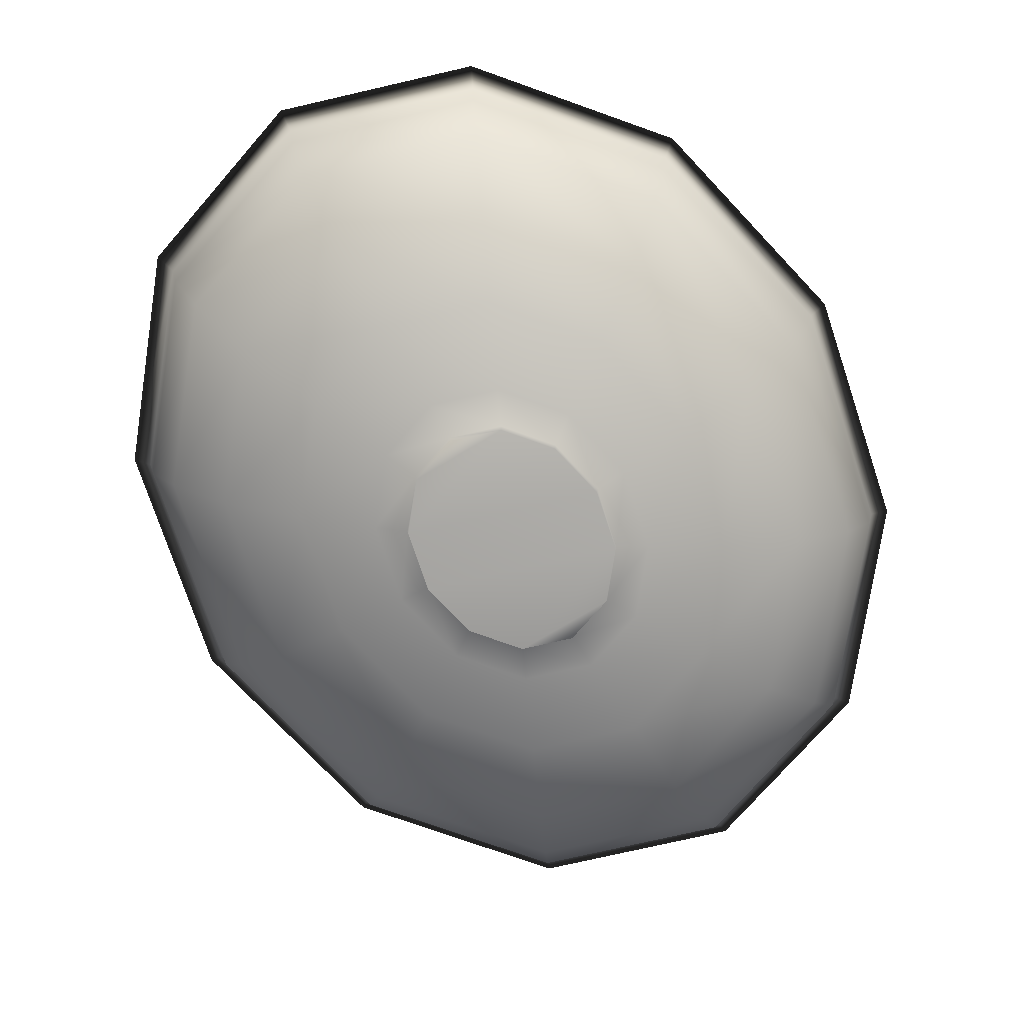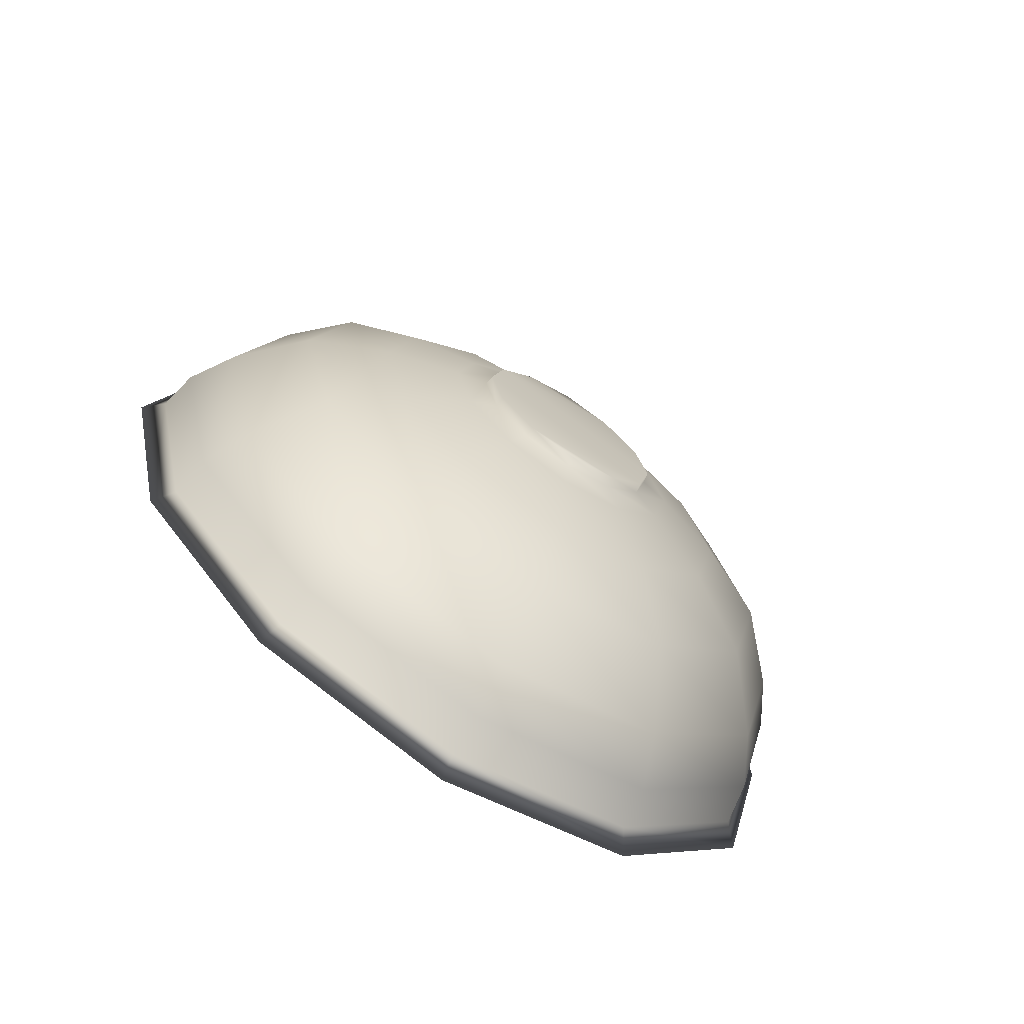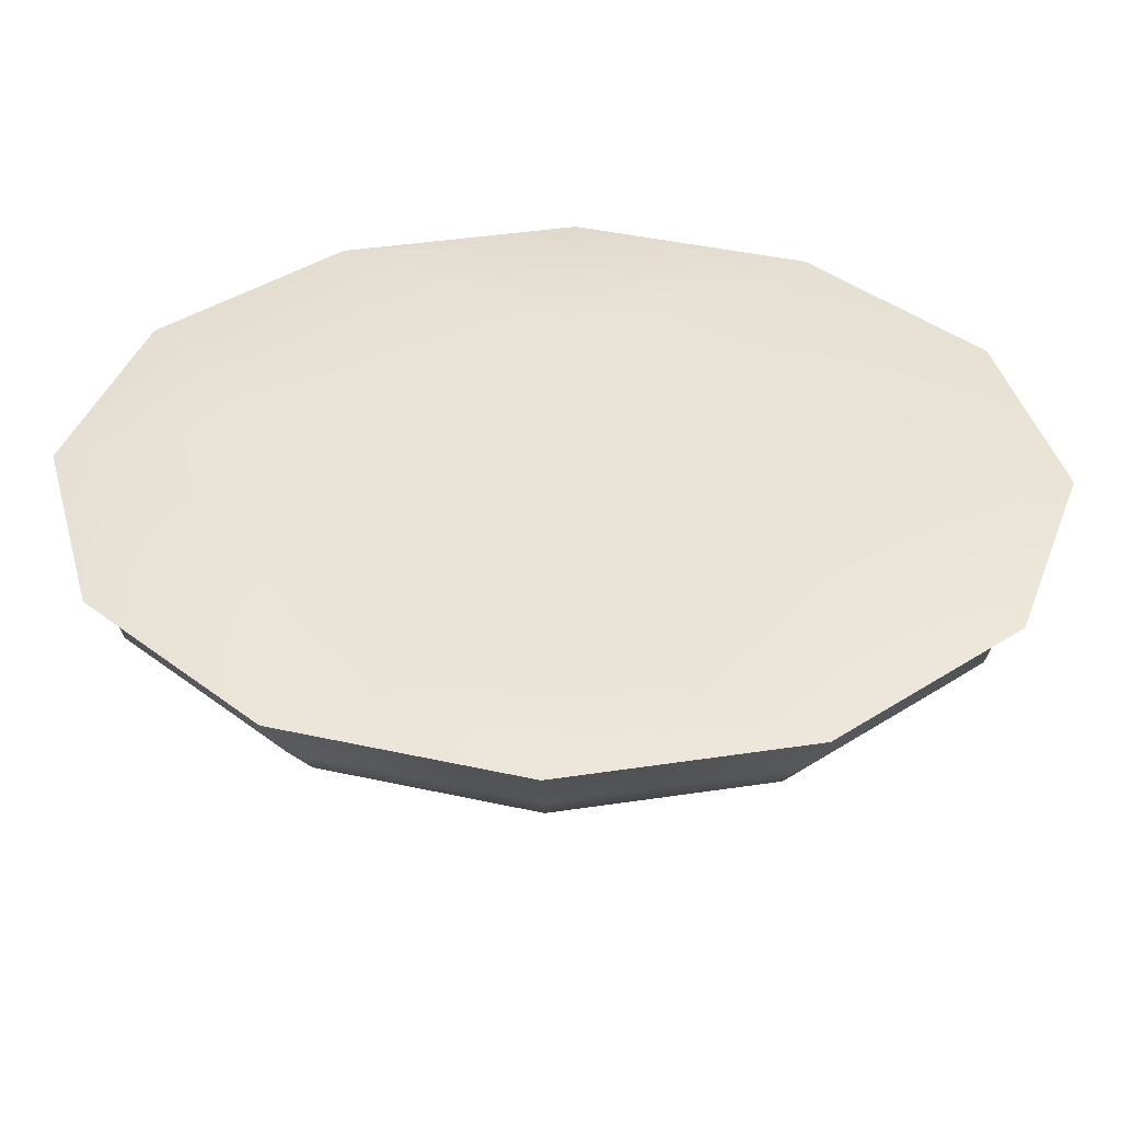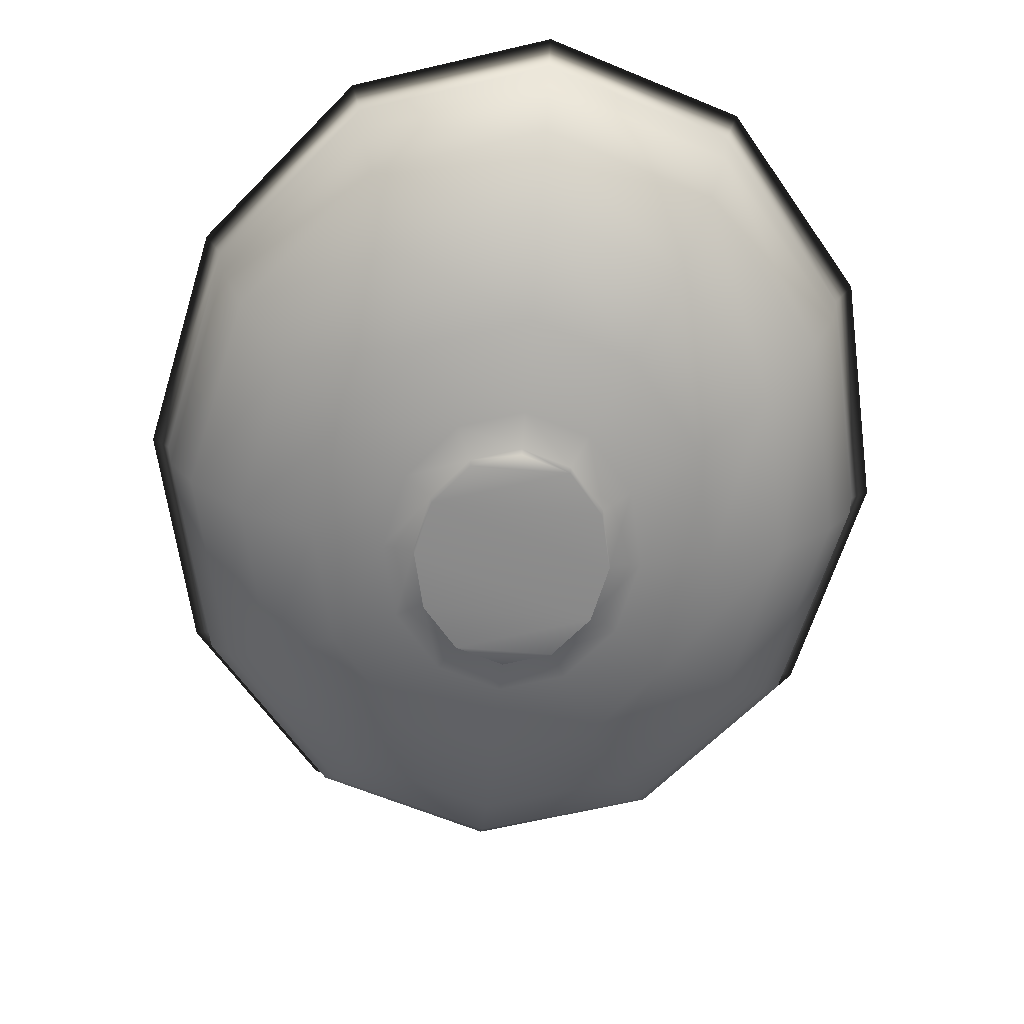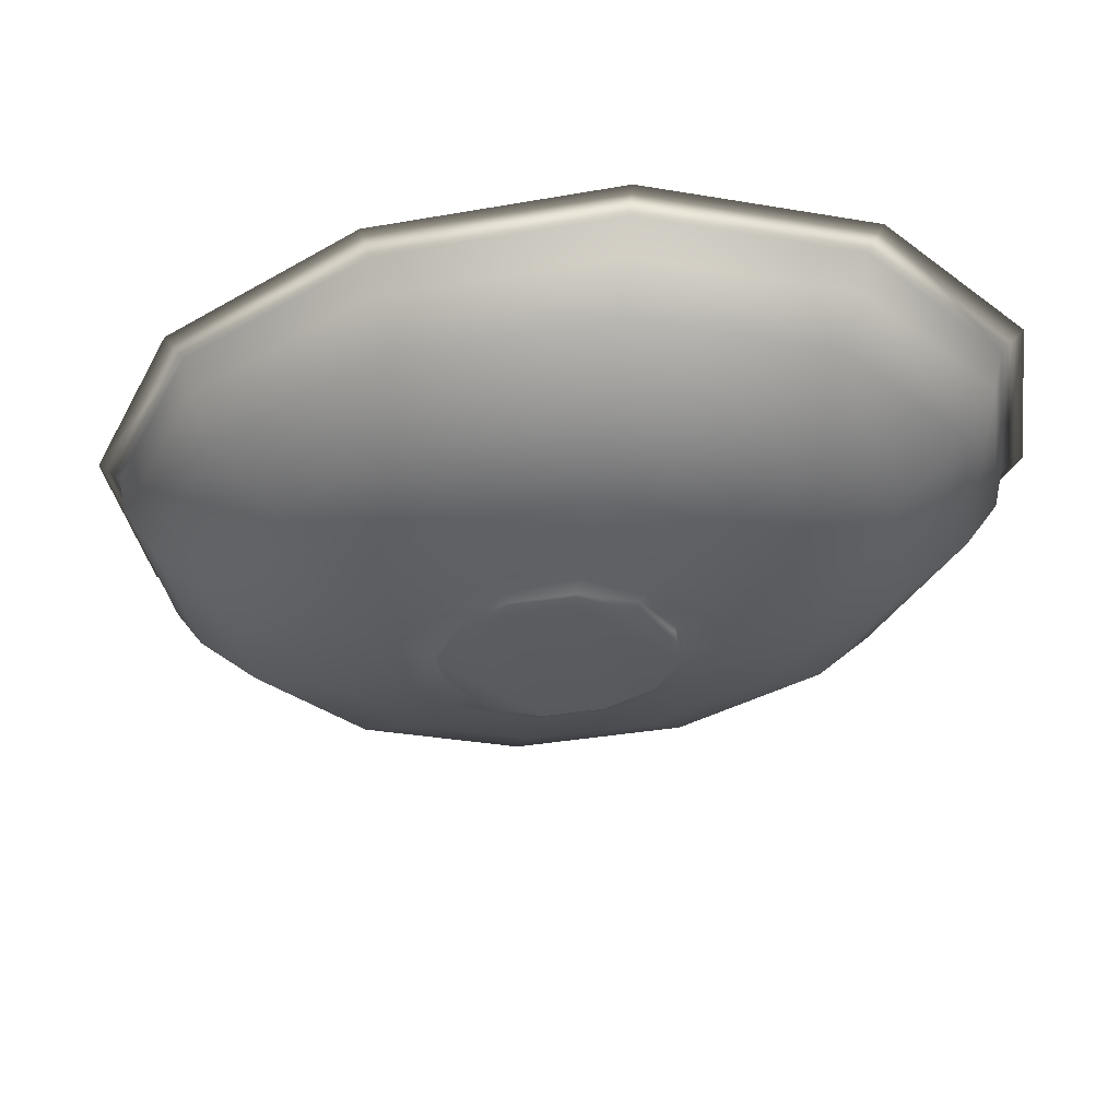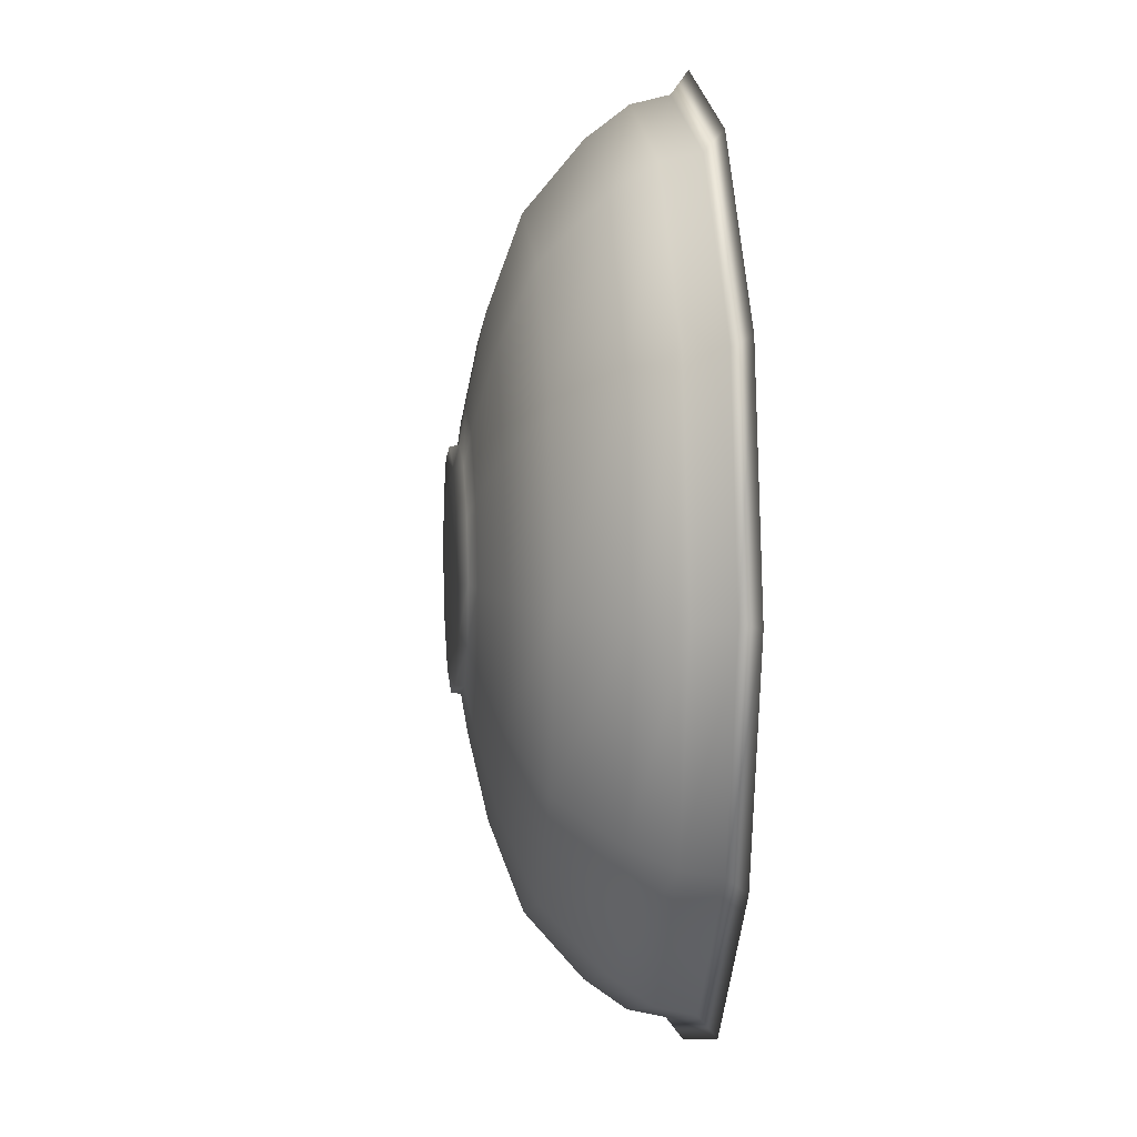
<metadata>
{"format":"obj","ext":"obj","renderer":"f3d","projection":"perspective","resolution":1024,"background":"white","views":[{"elev":-75.3,"azim":-149.1,"up":"+Z"},{"elev":-72.1,"azim":147.2,"up":"+Y"},{"elev":42.3,"azim":-87.7,"up":"+Z"},{"elev":-63.9,"azim":-4.7,"up":"+Z"},{"elev":-32.9,"azim":-63.7,"up":"+Z"},{"elev":7.5,"azim":-96.7,"up":"+Y"}]}
</metadata>
<code>
v 0.4169 0.5401 0.03335
v 0.4242 0.5344 0.03335
v 0.4242 0.5535 0.03335
v 0.4351 0.5439 0.03335
v 0.4169 0.5478 0.03335
v 0.4289 0.5449 0.03335
v 0.4295 0.5332 0.03335
v 0.4319 0.5382 0.03335
v 0.423 0.541 0.03335
v 0.423 0.5468 0.03335
v 0.4319 0.5497 0.03335
v 0.4295 0.5547 0.03335
v 0.4271 0.5612 0.03335
v 0.42 0.5589 0.03335
v 0.4203 0.5582 0.03272
v 0.4271 0.5604 0.03272
v 0.4205 0.5579 0.0313
v 0.4271 0.56 0.0313
v 0.421 0.5569 0.02972
v 0.4271 0.5589 0.02972
v 0.422 0.5547 0.02756
v 0.4271 0.5563 0.02756
v 0.4234 0.5517 0.0263
v 0.4271 0.5529 0.0263
v 0.4247 0.5489 0.02558
v 0.4271 0.5497 0.02558
v 0.4253 0.5478 0.02535
v 0.4271 0.5483 0.02535
v 0.4253 0.5477 0.025
v 0.4271 0.5483 0.025
v 0.4147 0.5526 0.03335
v 0.4153 0.5522 0.03272
v 0.4156 0.552 0.0313
v 0.4164 0.5514 0.02972
v 0.4183 0.5501 0.02756
v 0.4207 0.5484 0.0263
v 0.423 0.5468 0.02558
v 0.424 0.5461 0.02535
v 0.424 0.5461 0.025
v 0.4128 0.5439 0.03335
v 0.4135 0.5439 0.03272
v 0.4138 0.5439 0.0313
v 0.4148 0.5439 0.02972
v 0.4169 0.5439 0.02756
v 0.4197 0.5439 0.0263
v 0.4224 0.5439 0.02558
v 0.4235 0.5439 0.02535
v 0.4235 0.5439 0.025
v 0.4147 0.5353 0.03335
v 0.4153 0.5357 0.03272
v 0.4156 0.5359 0.0313
v 0.4164 0.5365 0.02972
v 0.4183 0.5377 0.02756
v 0.4207 0.5394 0.0263
v 0.423 0.541 0.02558
v 0.424 0.5417 0.02535
v 0.424 0.5418 0.025
v 0.42 0.5289 0.03335
v 0.4203 0.5297 0.03272
v 0.4205 0.53 0.0313
v 0.421 0.531 0.02972
v 0.422 0.5332 0.02756
v 0.4234 0.5361 0.0263
v 0.4247 0.5389 0.02558
v 0.4253 0.5401 0.02535
v 0.4253 0.5402 0.025
v 0.4271 0.5266 0.03335
v 0.4271 0.5275 0.03272
v 0.4271 0.5278 0.0313
v 0.4271 0.529 0.02972
v 0.4271 0.5315 0.02756
v 0.4271 0.5349 0.0263
v 0.4271 0.5382 0.02558
v 0.4271 0.5395 0.02535
v 0.4271 0.5396 0.025
v 0.4343 0.5289 0.03335
v 0.4339 0.5297 0.03272
v 0.4338 0.53 0.0313
v 0.4333 0.531 0.02972
v 0.4322 0.5332 0.02756
v 0.4308 0.5361 0.0263
v 0.4295 0.5389 0.02558
v 0.4289 0.5401 0.02535
v 0.4289 0.5402 0.025
v 0.4395 0.5353 0.03335
v 0.4389 0.5357 0.03272
v 0.4387 0.5359 0.0313
v 0.4378 0.5365 0.02972
v 0.436 0.5377 0.02756
v 0.4336 0.5394 0.0263
v 0.4313 0.541 0.02558
v 0.4303 0.5417 0.02535
v 0.4302 0.5418 0.025
v 0.4414 0.5439 0.03335
v 0.4407 0.5439 0.03272
v 0.4404 0.5439 0.0313
v 0.4395 0.5439 0.02972
v 0.4374 0.5439 0.02756
v 0.4346 0.5439 0.0263
v 0.4319 0.5439 0.02558
v 0.4308 0.5439 0.02535
v 0.4307 0.5439 0.025
v 0.4395 0.5526 0.03335
v 0.4389 0.5522 0.03272
v 0.4387 0.552 0.0313
v 0.4378 0.5514 0.02972
v 0.436 0.5501 0.02756
v 0.4336 0.5484 0.0263
v 0.4313 0.5468 0.02558
v 0.4303 0.5461 0.02535
v 0.4302 0.5461 0.025
v 0.4343 0.5589 0.03335
v 0.4339 0.5582 0.03272
v 0.4338 0.5579 0.0313
v 0.4333 0.5569 0.02972
v 0.4322 0.5547 0.02756
v 0.4308 0.5517 0.0263
v 0.4295 0.5489 0.02558
v 0.4289 0.5478 0.02535
v 0.4289 0.5477 0.025
f 29 120 30
f 29 111 120
f 29 39 111
f 39 48 111
f 48 102 111
f 48 57 102
f 57 93 102
f 57 84 93
f 57 66 84
f 66 75 84
f 31 3 5
f 4 85 8
f 2 49 1
f 58 49 2
f 1 9 2
f 1 10 9
f 112 11 12
f 10 11 6
f 13 3 14
f 5 3 10
f 10 6 9
f 12 11 3
f 2 8 7
f 7 8 76
f 9 6 8
f 11 112 103
f 6 4 8
f 7 76 67
f 1 49 40
f 3 31 14
f 40 5 1
f 94 4 103
f 12 3 13
f 2 9 8
f 2 7 67
f 8 85 76
f 67 58 2
f 12 13 112
f 11 10 3
f 4 6 11
f 5 10 1
f 4 94 85
f 40 31 5
f 103 4 11
f 30 120 119
f 28 30 119
f 28 119 118
f 26 28 118
f 26 118 117
f 24 26 117
f 24 117 116
f 22 24 116
f 22 116 115
f 20 22 115
f 20 115 114
f 18 20 114
f 18 114 113
f 16 18 113
f 16 113 112
f 13 16 112
f 120 111 110
f 119 120 110
f 119 110 109
f 118 119 109
f 118 109 108
f 117 118 108
f 117 108 107
f 116 117 107
f 116 107 106
f 115 116 106
f 115 106 105
f 114 115 105
f 114 105 104
f 113 114 104
f 113 104 103
f 112 113 103
f 111 102 101
f 110 111 101
f 110 101 100
f 109 110 100
f 109 100 99
f 108 109 99
f 108 99 98
f 107 108 98
f 107 98 97
f 106 107 97
f 106 97 96
f 105 106 96
f 105 96 95
f 104 105 95
f 104 95 94
f 103 104 94
f 102 93 92
f 101 102 92
f 101 92 91
f 100 101 91
f 100 91 90
f 99 100 90
f 99 90 89
f 98 99 89
f 98 89 88
f 97 98 88
f 97 88 87
f 96 97 87
f 96 87 86
f 95 96 86
f 95 86 85
f 94 95 85
f 93 84 83
f 92 93 83
f 92 83 82
f 91 92 82
f 91 82 81
f 90 91 81
f 90 81 80
f 89 90 80
f 89 80 79
f 88 89 79
f 88 79 78
f 87 88 78
f 87 78 77
f 86 87 77
f 86 77 76
f 85 86 76
f 84 75 74
f 83 84 74
f 83 74 73
f 82 83 73
f 82 73 72
f 81 82 72
f 81 72 71
f 80 81 71
f 80 71 70
f 79 80 70
f 79 70 69
f 78 79 69
f 78 69 68
f 77 78 68
f 77 68 67
f 76 77 67
f 75 66 65
f 74 75 65
f 74 65 64
f 73 74 64
f 73 64 63
f 72 73 63
f 72 63 62
f 71 72 62
f 71 62 61
f 70 71 61
f 70 61 60
f 69 70 60
f 69 60 59
f 68 69 59
f 68 59 58
f 67 68 58
f 66 57 56
f 65 66 56
f 65 56 55
f 64 65 55
f 64 55 54
f 63 64 54
f 63 54 53
f 62 63 53
f 62 53 52
f 61 62 52
f 61 52 51
f 60 61 51
f 60 51 50
f 59 60 50
f 59 50 49
f 58 59 49
f 57 48 47
f 56 57 47
f 56 47 46
f 55 56 46
f 55 46 45
f 54 55 45
f 54 45 44
f 53 54 44
f 53 44 43
f 52 53 43
f 52 43 42
f 51 52 42
f 51 42 41
f 50 51 41
f 50 41 40
f 49 50 40
f 48 39 38
f 47 48 38
f 47 38 37
f 46 47 37
f 46 37 36
f 45 46 36
f 45 36 35
f 44 45 35
f 44 35 34
f 43 44 34
f 43 34 33
f 42 43 33
f 42 33 32
f 41 42 32
f 41 32 31
f 40 41 31
f 39 29 27
f 38 39 27
f 38 27 25
f 37 38 25
f 37 25 23
f 36 37 23
f 36 23 21
f 35 36 21
f 35 21 19
f 34 35 19
f 34 19 17
f 33 34 17
f 33 17 15
f 32 33 15
f 32 15 14
f 31 32 14
f 29 30 28
f 27 29 28
f 27 28 26
f 25 27 26
f 25 26 24
f 23 25 24
f 23 24 22
f 21 23 22
f 21 22 20
f 19 21 20
f 19 20 18
f 17 19 18
f 17 18 16
f 15 17 16
f 15 16 13
f 14 15 13

</code>
